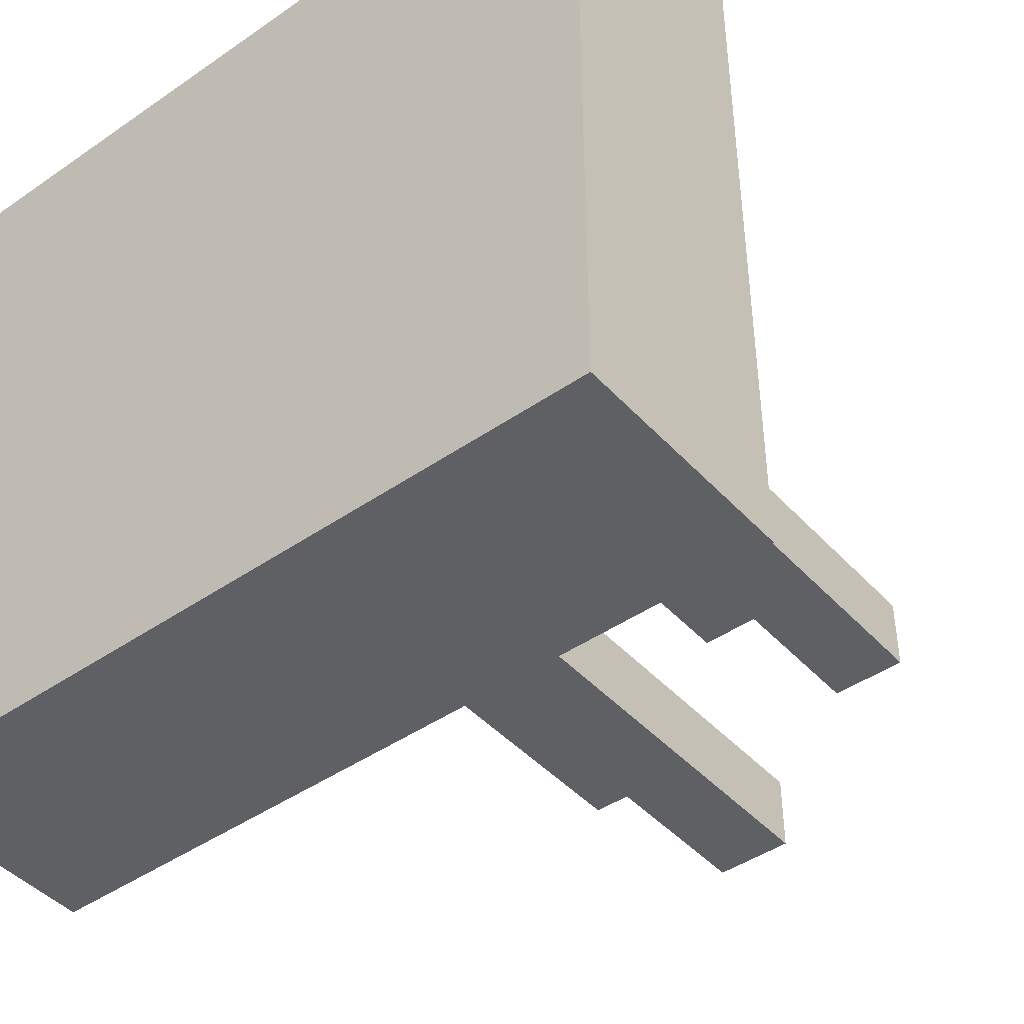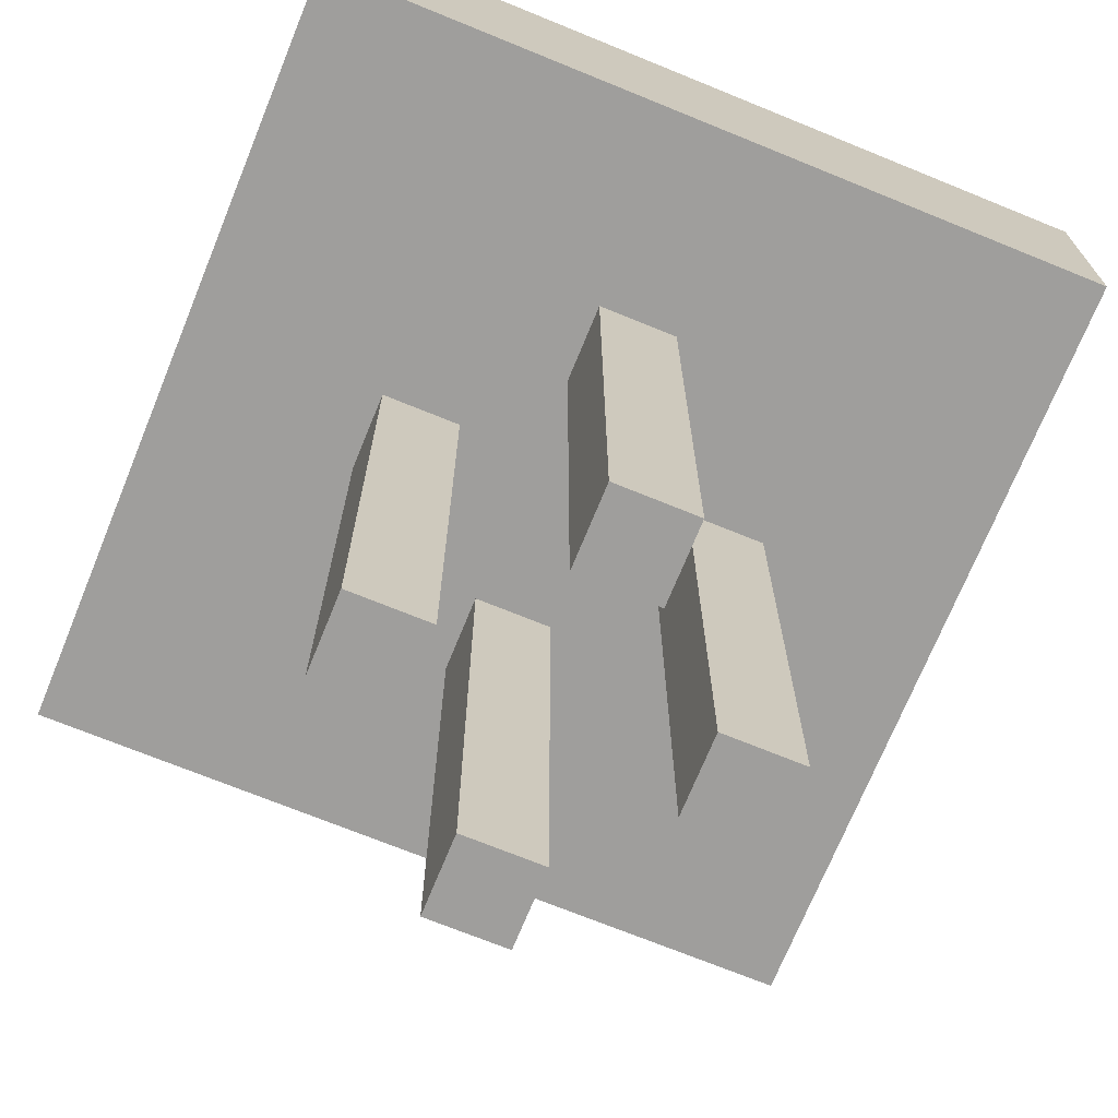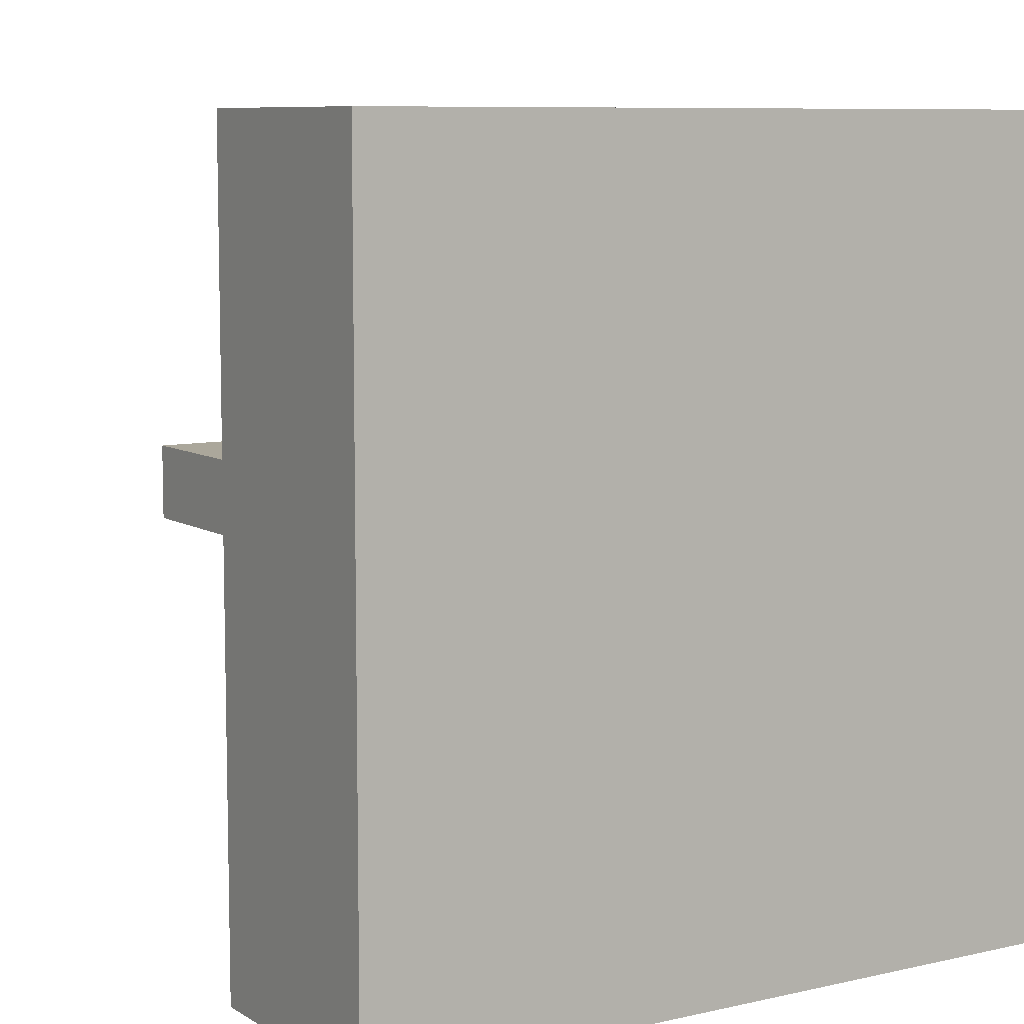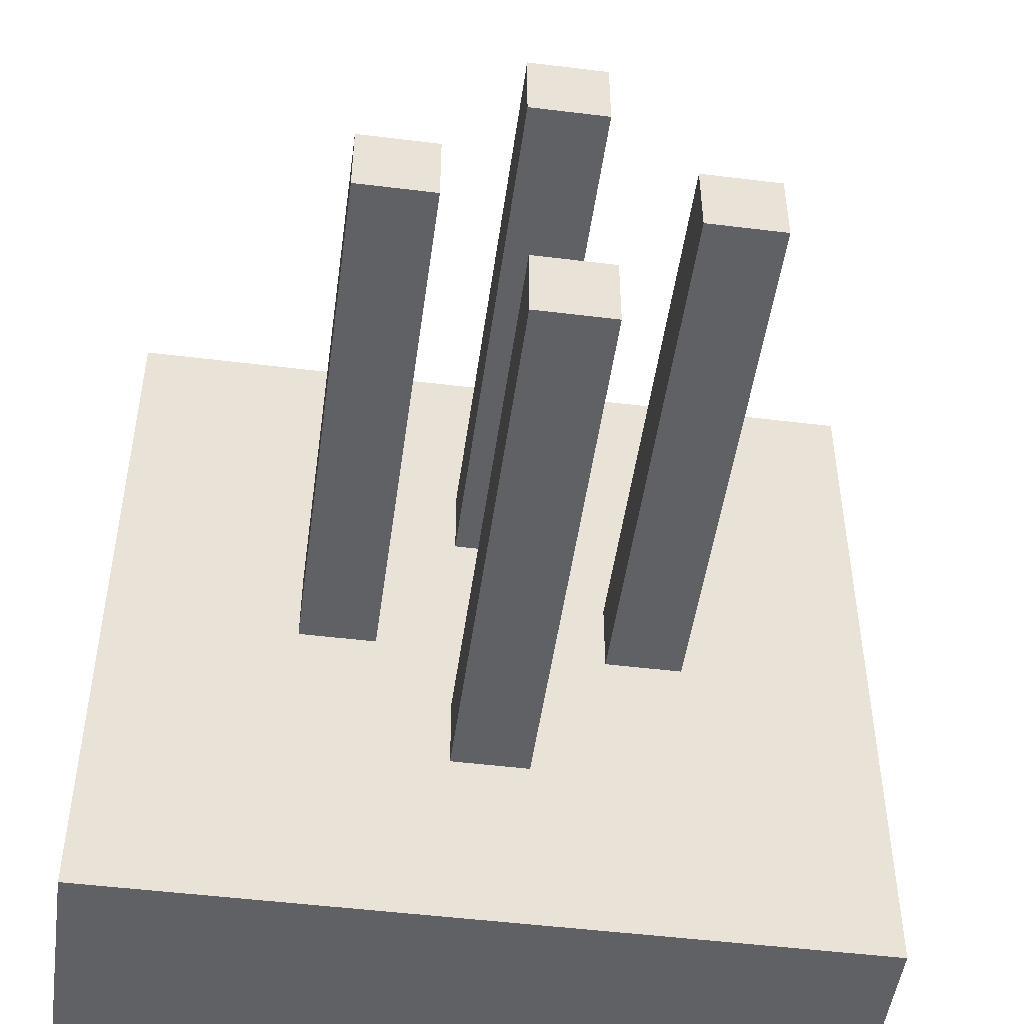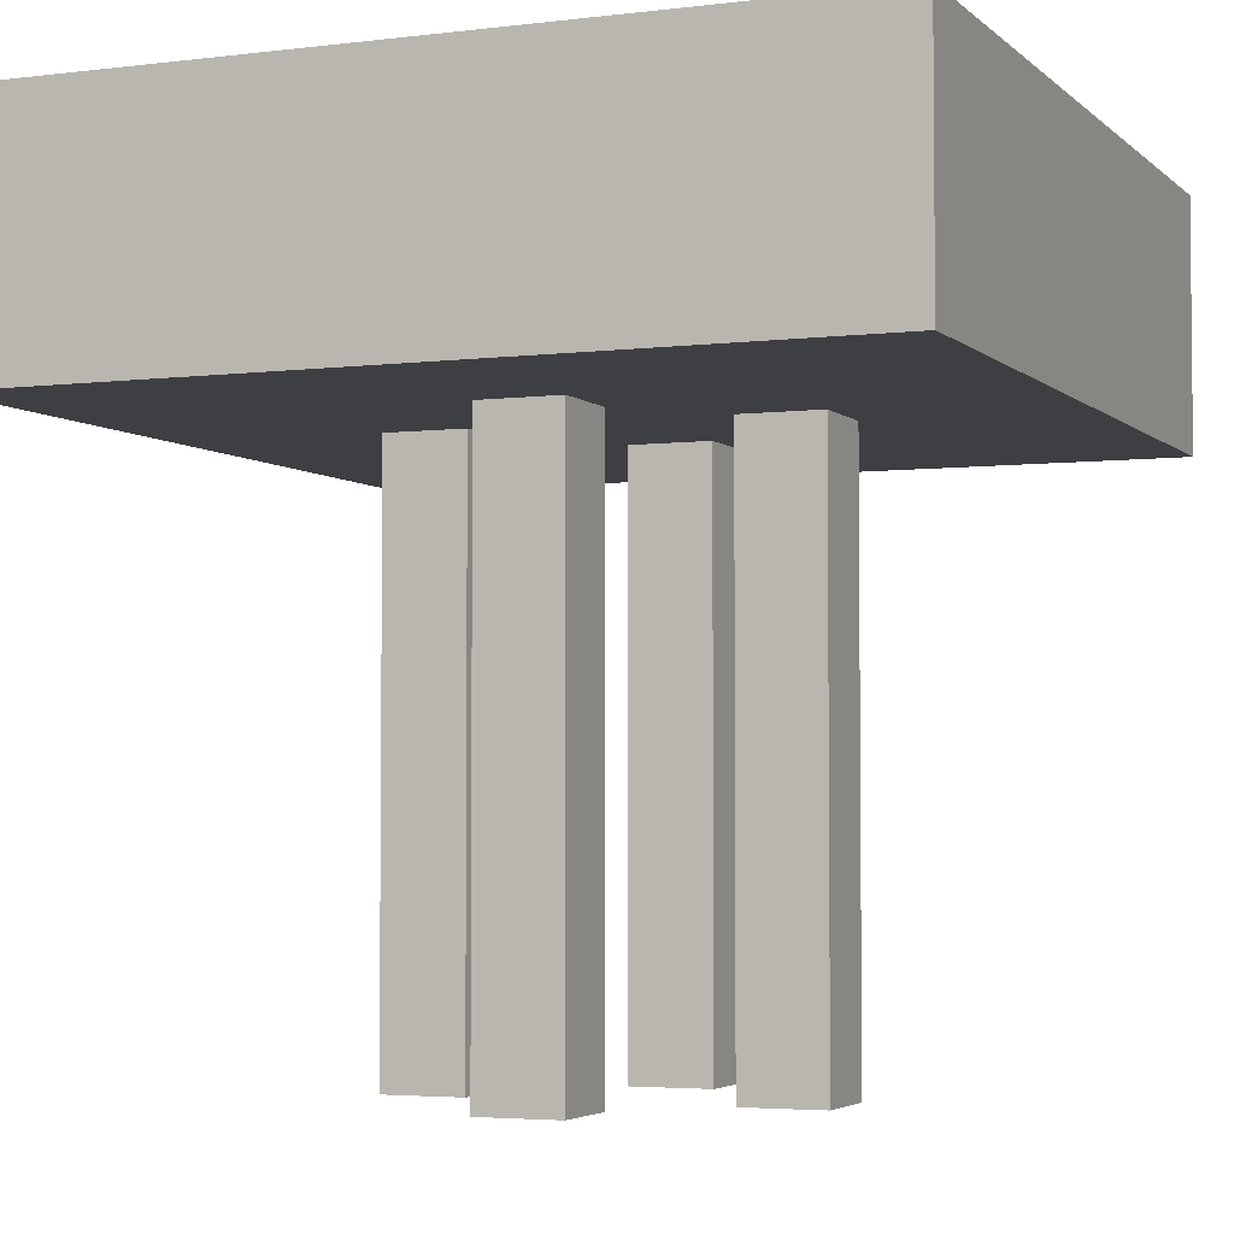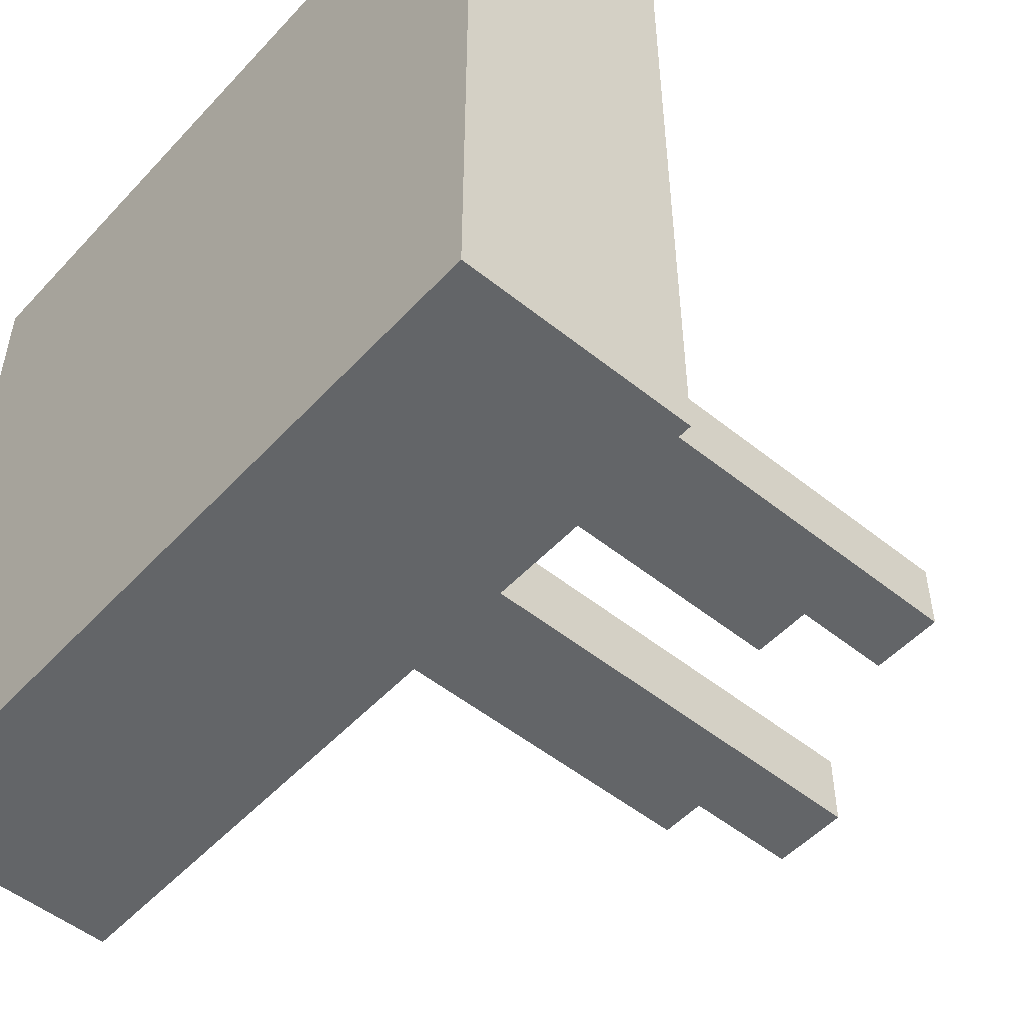
<metadata>
{"format":"obj","ext":"obj","renderer":"f3d","projection":"perspective","resolution":1024,"background":"white","views":[{"elev":-44.2,"azim":-141.0,"up":"+Z"},{"elev":-71.1,"azim":-112.2,"up":"+Y"},{"elev":8.2,"azim":147.8,"up":"+Z"},{"elev":-49.1,"azim":-7.8,"up":"+Z"},{"elev":-3.8,"azim":-67.4,"up":"+Y"},{"elev":-51.4,"azim":-131.1,"up":"+Z"}]}
</metadata>
<code>
o Cube
v -0.5 0.2 0.5
v -0.5 0.2 -0.5
v 0.5 0.2 -0.5
v 0.5 0.2 0.5
v -0.5 0.5 0.5
v -0.5 0.5 -0.5
v 0.5 0.5 -0.5
v 0.5 0.5 0.5
v -0.05 -0.5 0.15
v -0.05 0.2 0.15
v 0.05 -0.5 0.15
v 0.05 0.2 0.15
v -0.05 -0.5 0.25
v -0.05 0.2 0.25
v 0.05 -0.5 0.25
v 0.05 0.2 0.25
v -0.05 -0.5 -0.25
v -0.05 0.2 -0.25
v 0.05 -0.5 -0.25
v 0.05 0.2 -0.25
v -0.05 -0.5 -0.15
v -0.05 0.2 -0.15
v 0.05 -0.5 -0.15
v 0.05 0.2 -0.15
v 0.15 -0.5 0.05
v 0.15 0.2 0.05
v 0.15 -0.5 -0.05
v 0.15 0.2 -0.05
v 0.25 -0.5 0.05
v 0.25 0.2 0.05
v 0.25 -0.5 -0.05
v 0.25 0.2 -0.05
v -0.25 -0.5 0.05
v -0.25 0.2 0.05
v -0.25 -0.5 -0.05
v -0.25 0.2 -0.05
v -0.15 -0.5 0.05
v -0.15 0.2 0.05
v -0.15 -0.5 -0.05
v -0.15 0.2 -0.05
f 1 2 3 4
f 5 8 7 6
f 1 5 6 2
f 2 6 7 3
f 3 7 8 4
f 5 1 4 8
f 9 10 12 11
f 11 12 16 15
f 15 16 14 13
f 13 14 10 9
f 11 15 13 9
f 17 18 20 19
f 19 20 24 23
f 23 24 22 21
f 21 22 18 17
f 19 23 21 17
f 25 26 28 27
f 27 28 32 31
f 31 32 30 29
f 29 30 26 25
f 27 31 29 25
f 33 34 36 35
f 35 36 40 39
f 39 40 38 37
f 37 38 34 33
f 35 39 37 33

</code>
